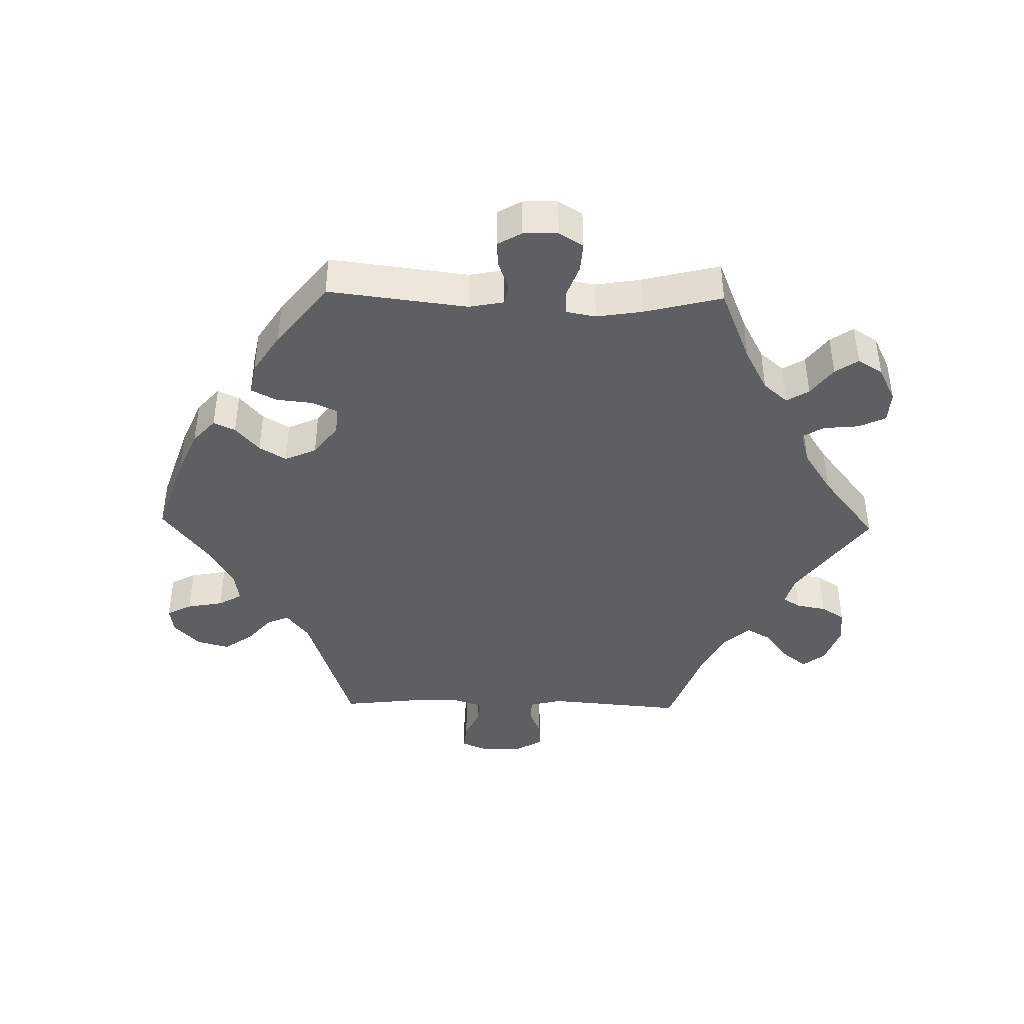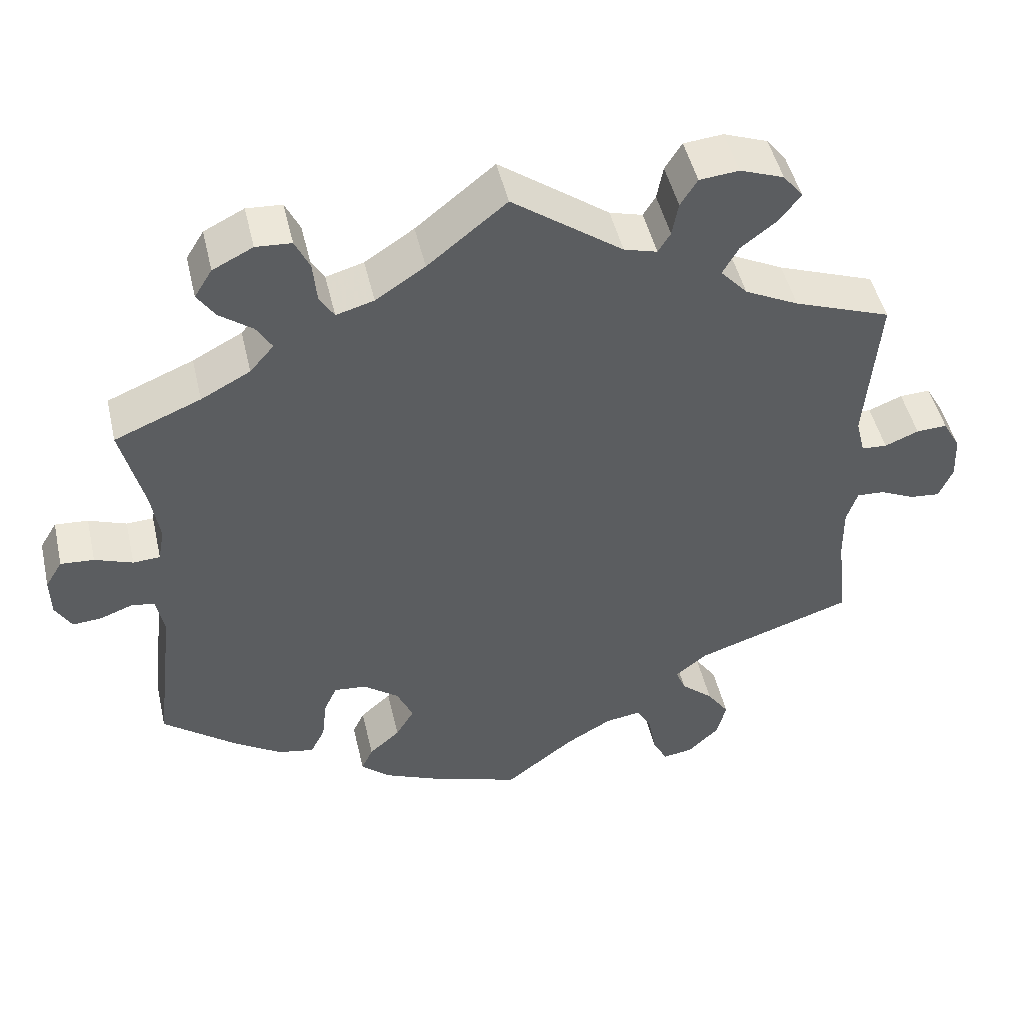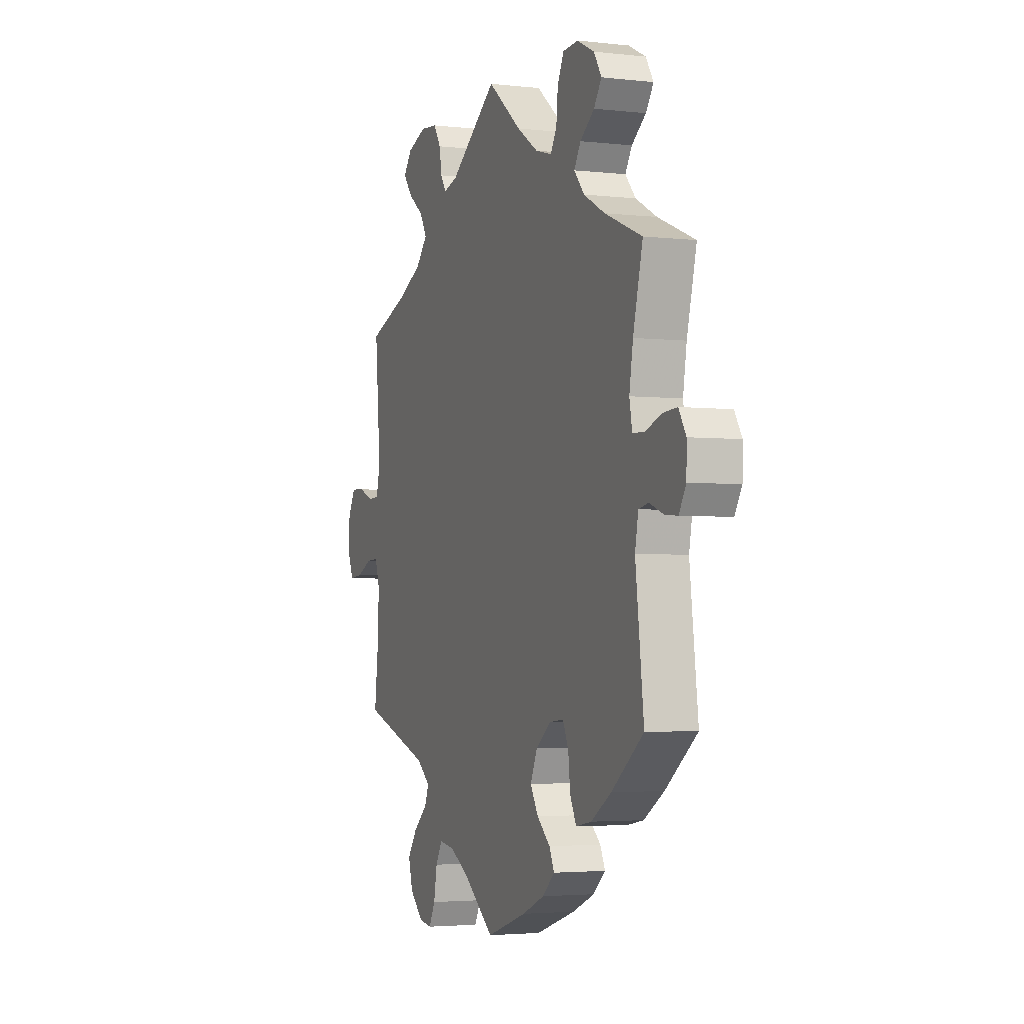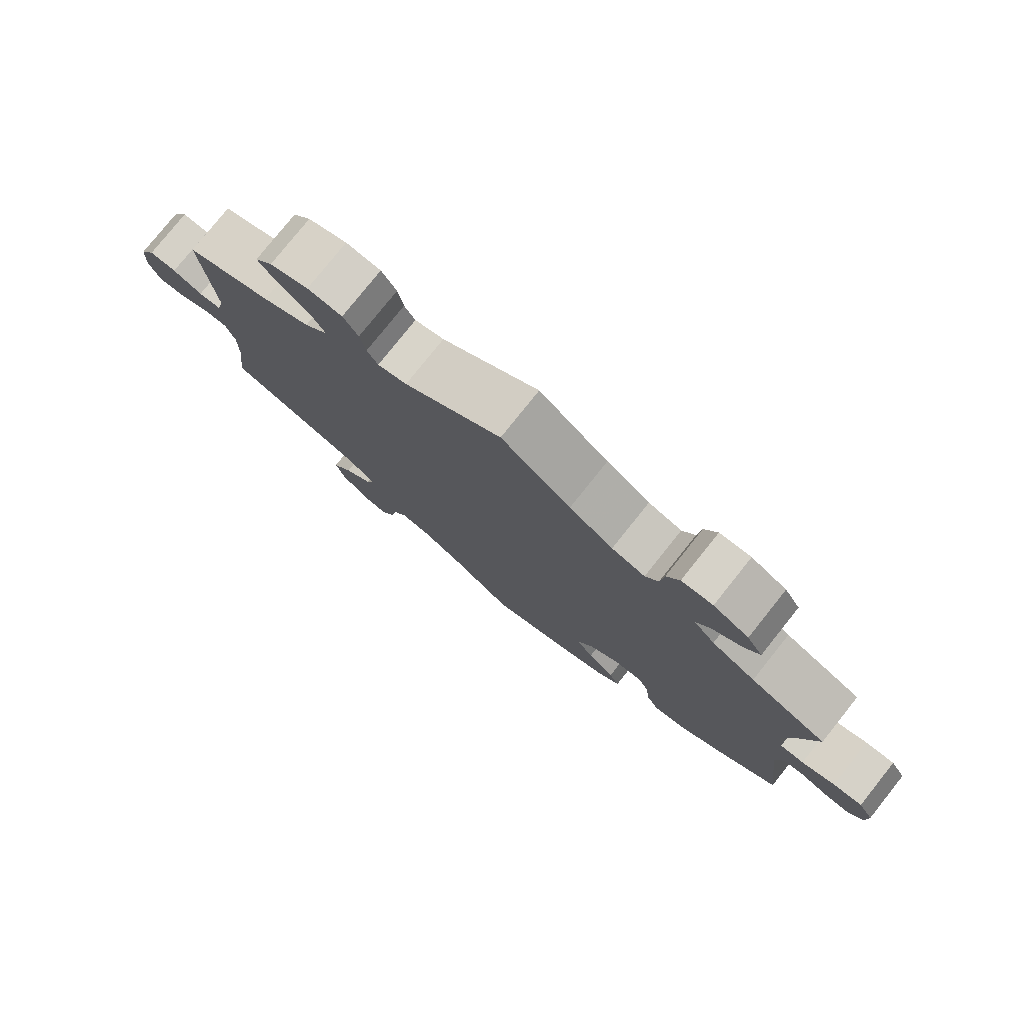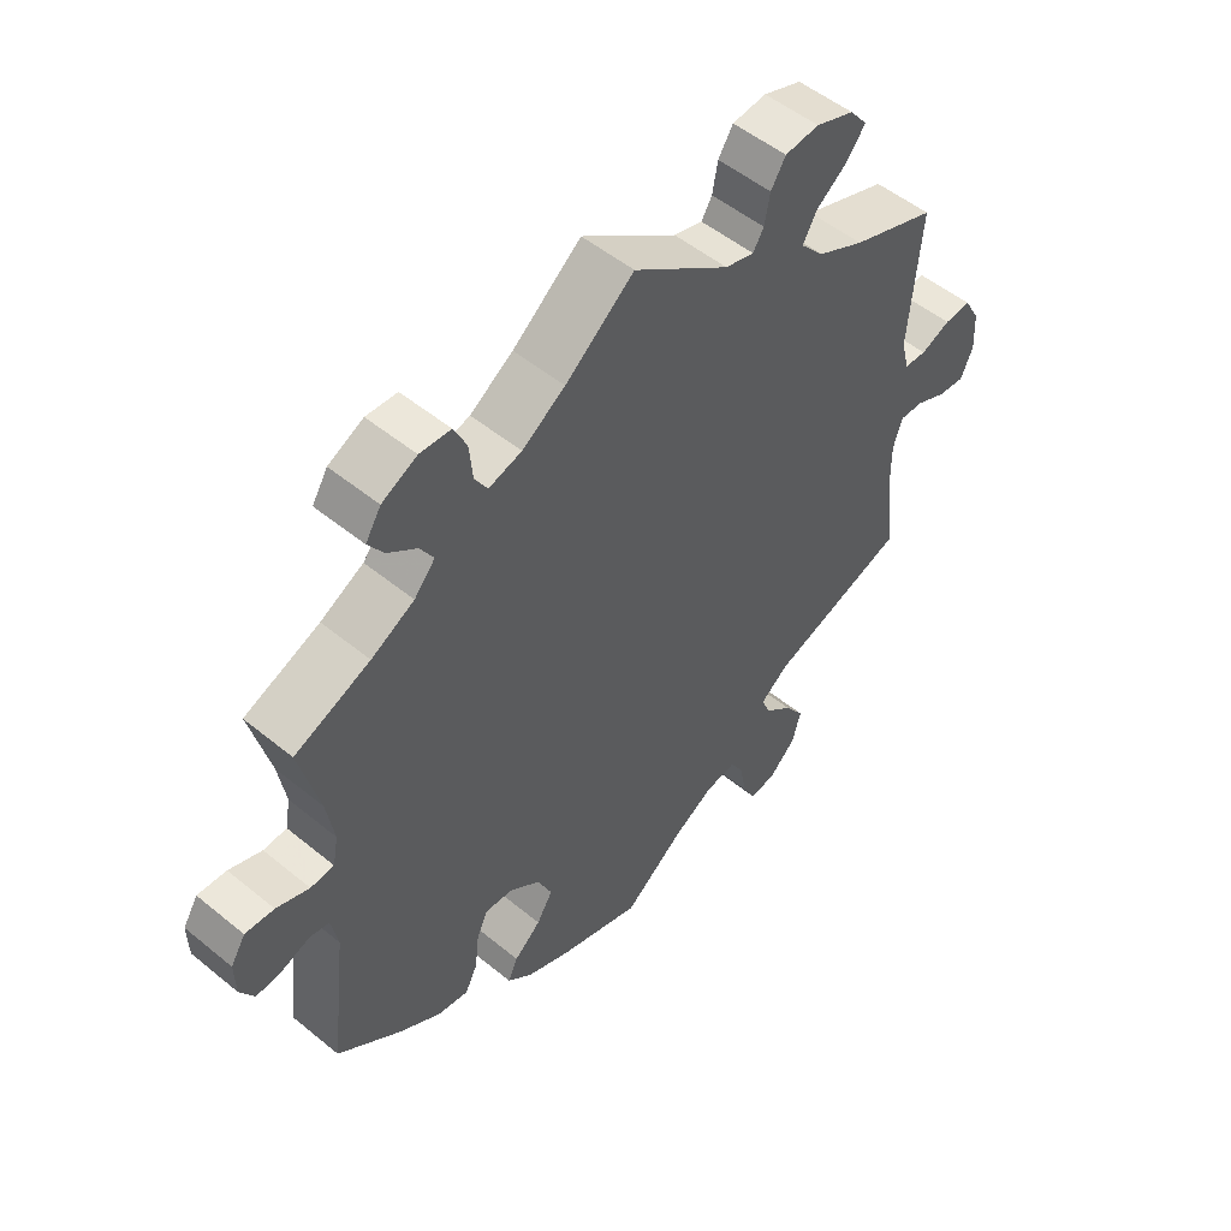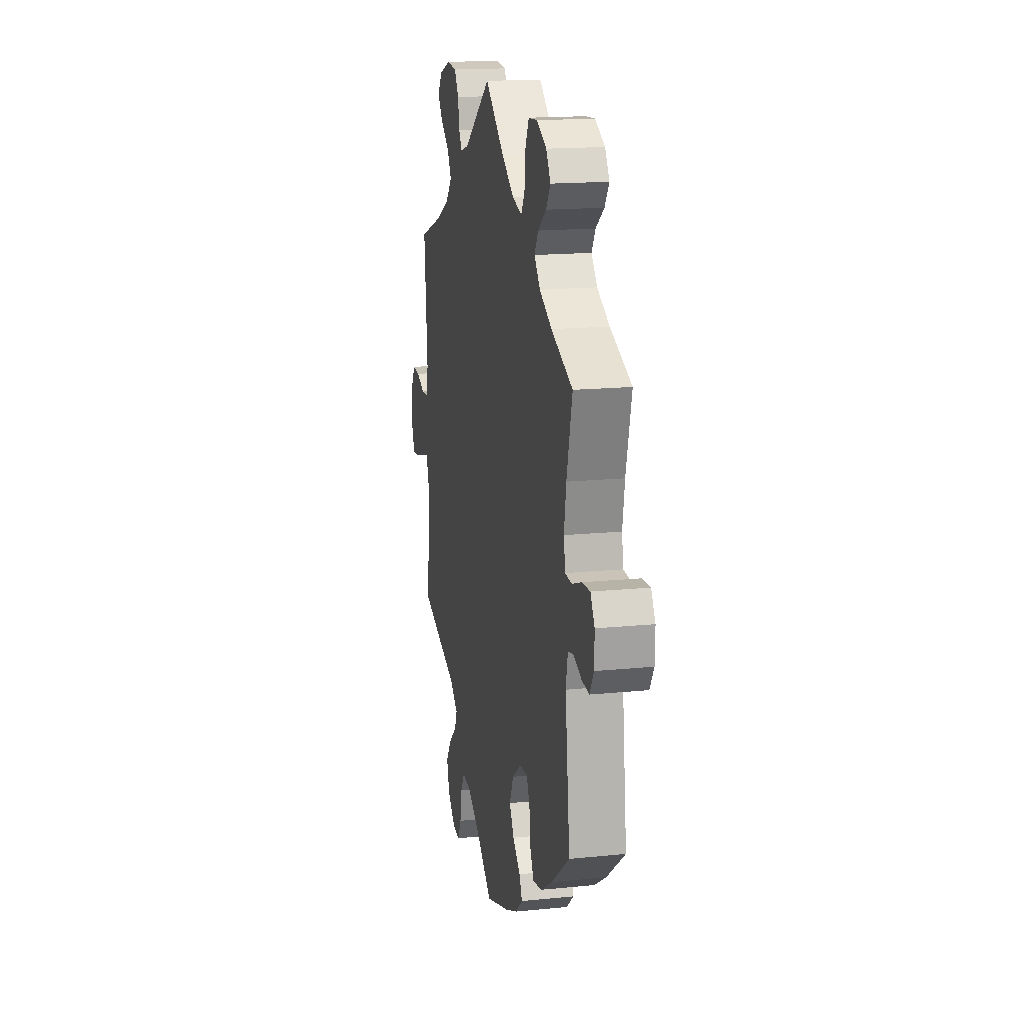
<metadata>
{"format":"obj","ext":"obj","renderer":"f3d","projection":"perspective","resolution":1024,"background":"white","views":[{"elev":-41.8,"azim":-91.3,"up":"+Y"},{"elev":47.9,"azim":-12.9,"up":"+Z"},{"elev":-3.1,"azim":-111.3,"up":"+Z"},{"elev":78.4,"azim":-141.4,"up":"+Z"},{"elev":52.0,"azim":-48.5,"up":"+Z"},{"elev":16.7,"azim":-101.6,"up":"+Z"}]}
</metadata>
<code>
v 0.484 0.07 0.088
v 0.496 0.07 0.04
v 0.529 0.07 0.038
v 0.573 0.07 0.056
v 0.613 0.07 0.058
v 0.636 0.07 0.017
v 0.639 0.07 -0.041
v 0.621 0.07 -0.083
v 0.581 0.07 -0.079
v 0.536 0.07 -0.058
v 0.5 0.07 -0.056
v 0.486 0.07 -0.099
v 0.487 0.07 -0.169
v 0.501 0.07 -0.289
v 0.296 0.07 -0.357
v 0.254 0.07 -0.39
v 0.267 0.07 -0.422
v 0.309 0.07 -0.459
v 0.338 0.07 -0.501
v 0.325 0.07 -0.549
v 0.285 0.07 -0.587
v 0.246 0.07 -0.593
v 0.227 0.07 -0.556
v 0.217 0.07 -0.502
v 0.197 0.07 -0.467
v 0.151 0.07 -0.474
v 0.092 0.07 -0.508
v 0.001 0.07 -0.578
v -0.121 0.07 -0.537
v -0.188 0.07 -0.508
v -0.225 0.07 -0.475
v -0.21 0.07 -0.443
v -0.17 0.07 -0.408
v -0.146 0.07 -0.368
v -0.167 0.07 -0.321
v -0.213 0.07 -0.286
v -0.255 0.07 -0.282
v -0.272 0.07 -0.319
v -0.278 0.07 -0.374
v -0.297 0.07 -0.412
v -0.344 0.07 -0.403
v -0.405 0.07 -0.364
v -0.501 0.07 -0.289
v -0.476 0.07 -0.082
v -0.486 0.07 -0.03
v -0.515 0.07 -0.024
v -0.558 0.07 -0.04
v -0.596 0.07 -0.043
v -0.617 0.07 -0.007
v -0.618 0.07 0.044
v -0.596 0.07 0.08
v -0.553 0.07 0.077
v -0.504 0.07 0.059
v -0.469 0.07 0.061
v -0.461 0.07 0.105
v -0.472 0.07 0.173
v -0.501 0.07 0.289
v -0.389 0.07 0.335
v -0.325 0.07 0.369
v -0.294 0.07 0.405
v -0.314 0.07 0.438
v -0.357 0.07 0.47
v -0.38 0.07 0.504
v -0.357 0.07 0.541
v -0.305 0.07 0.567
v -0.259 0.07 0.564
v -0.24 0.07 0.524
v -0.235 0.07 0.471
v -0.216 0.07 0.44
v -0.167 0.07 0.454
v -0.103 0.07 0.496
v -0.001 0.07 0.578
v 0.142 0.07 0.474
v 0.185 0.07 0.462
v 0.201 0.07 0.488
v 0.209 0.07 0.532
v 0.231 0.07 0.567
v 0.282 0.07 0.572
v 0.339 0.07 0.551
v 0.365 0.07 0.518
v 0.337 0.07 0.482
v 0.291 0.07 0.447
v 0.27 0.07 0.41
v 0.305 0.07 0.371
v 0.375 0.07 0.336
v 0.501 0.07 0.29
v 0.484 0 0.088
v 0.496 0 0.04
v 0.529 0 0.038
v 0.573 0 0.056
v 0.613 0 0.058
v 0.636 0 0.017
v 0.639 0 -0.041
v 0.621 0 -0.083
v 0.581 0 -0.079
v 0.536 0 -0.058
v 0.5 0 -0.056
v 0.486 0 -0.099
v 0.487 0 -0.169
v 0.501 0 -0.289
v 0.296 0 -0.357
v 0.254 0 -0.39
v 0.267 0 -0.422
v 0.309 0 -0.459
v 0.338 0 -0.501
v 0.325 0 -0.549
v 0.285 0 -0.587
v 0.246 0 -0.593
v 0.227 0 -0.556
v 0.217 0 -0.502
v 0.197 0 -0.467
v 0.151 0 -0.474
v 0.092 0 -0.508
v 0.001 0 -0.578
v -0.121 0 -0.537
v -0.188 0 -0.508
v -0.225 0 -0.475
v -0.21 0 -0.443
v -0.17 0 -0.408
v -0.146 0 -0.368
v -0.167 0 -0.321
v -0.213 0 -0.286
v -0.255 0 -0.282
v -0.272 0 -0.319
v -0.278 0 -0.374
v -0.297 0 -0.412
v -0.344 0 -0.403
v -0.405 0 -0.364
v -0.501 0 -0.289
v -0.476 0 -0.082
v -0.486 0 -0.03
v -0.515 0 -0.024
v -0.558 0 -0.04
v -0.596 0 -0.043
v -0.617 0 -0.007
v -0.618 0 0.044
v -0.596 0 0.08
v -0.553 0 0.077
v -0.504 0 0.059
v -0.469 0 0.061
v -0.461 0 0.105
v -0.472 0 0.173
v -0.501 0 0.289
v -0.389 0 0.335
v -0.325 0 0.369
v -0.294 0 0.405
v -0.314 0 0.438
v -0.357 0 0.47
v -0.38 0 0.504
v -0.357 0 0.541
v -0.305 0 0.567
v -0.259 0 0.564
v -0.24 0 0.524
v -0.235 0 0.471
v -0.216 0 0.44
v -0.167 0 0.454
v -0.103 0 0.496
v -0.001 0 0.578
v 0.142 0 0.474
v 0.185 0 0.462
v 0.201 0 0.488
v 0.209 0 0.532
v 0.231 0 0.567
v 0.282 0 0.572
v 0.339 0 0.551
v 0.365 0 0.518
v 0.337 0 0.482
v 0.291 0 0.447
v 0.27 0 0.41
v 0.305 0 0.371
v 0.375 0 0.336
v 0.501 0 0.29
f 85 86 1
f 84 85 1 2
f 83 84 2
f 79 80 81 82
f 79 82 83
f 78 79 83
f 75 76 77 78
f 74 75 78 83
f 73 74 83 2
f 71 72 73 2
f 65 66 67 68
f 65 68 69
f 64 65 69
f 61 62 63 64
f 60 61 64 69
f 59 60 69 70
f 56 57 58
f 55 56 58 59
f 54 55 59 70
f 50 51 52 53
f 50 53 54
f 49 50 54
f 46 47 48 49
f 46 49 54
f 45 46 54 70
f 41 42 43 44
f 38 39 40 41
f 37 38 41 44
f 36 37 44 45
f 30 31 32 33
f 30 33 34
f 27 28 29 30
f 26 27 30 34
f 25 26 34 35
f 21 22 23 24
f 21 24 25
f 20 21 25
f 17 18 19 20
f 17 20 25
f 16 17 25 35
f 13 14 15
f 12 13 15 16
f 11 12 16 35
f 7 8 9 10
f 7 10 11
f 6 7 11
f 3 4 5 6
f 2 3 6 11
f 36 45 70 71
f 35 36 71
f 2 11 35 71
f 87 172 171
f 88 87 171 170
f 88 170 169
f 168 167 166 165
f 169 168 165
f 169 165 164
f 164 163 162 161
f 169 164 161 160
f 88 169 160 159
f 88 159 158 157
f 154 153 152 151
f 155 154 151
f 155 151 150
f 150 149 148 147
f 155 150 147 146
f 156 155 146 145
f 144 143 142
f 145 144 142 141
f 156 145 141 140
f 139 138 137 136
f 140 139 136
f 140 136 135
f 135 134 133 132
f 140 135 132
f 156 140 132 131
f 130 129 128 127
f 127 126 125 124
f 130 127 124 123
f 131 130 123 122
f 119 118 117 116
f 120 119 116
f 116 115 114 113
f 120 116 113 112
f 121 120 112 111
f 110 109 108 107
f 111 110 107
f 111 107 106
f 106 105 104 103
f 111 106 103
f 121 111 103 102
f 101 100 99
f 102 101 99 98
f 121 102 98 97
f 96 95 94 93
f 97 96 93
f 97 93 92
f 92 91 90 89
f 97 92 89 88
f 157 156 131 122
f 157 122 121
f 157 121 97 88
f 1 87 88 2
f 2 88 89 3
f 3 89 90 4
f 4 90 91 5
f 5 91 92 6
f 6 92 93 7
f 7 93 94 8
f 8 94 95 9
f 9 95 96 10
f 10 96 97 11
f 11 97 98 12
f 12 98 99 13
f 13 99 100 14
f 14 100 101 15
f 15 101 102 16
f 16 102 103 17
f 17 103 104 18
f 18 104 105 19
f 19 105 106 20
f 20 106 107 21
f 21 107 108 22
f 22 108 109 23
f 23 109 110 24
f 24 110 111 25
f 25 111 112 26
f 26 112 113 27
f 27 113 114 28
f 28 114 115 29
f 29 115 116 30
f 30 116 117 31
f 31 117 118 32
f 32 118 119 33
f 33 119 120 34
f 34 120 121 35
f 35 121 122 36
f 36 122 123 37
f 37 123 124 38
f 38 124 125 39
f 39 125 126 40
f 40 126 127 41
f 41 127 128 42
f 42 128 129 43
f 43 129 130 44
f 44 130 131 45
f 45 131 132 46
f 46 132 133 47
f 47 133 134 48
f 48 134 135 49
f 49 135 136 50
f 50 136 137 51
f 51 137 138 52
f 52 138 139 53
f 53 139 140 54
f 54 140 141 55
f 55 141 142 56
f 56 142 143 57
f 57 143 144 58
f 58 144 145 59
f 59 145 146 60
f 60 146 147 61
f 61 147 148 62
f 62 148 149 63
f 63 149 150 64
f 64 150 151 65
f 65 151 152 66
f 66 152 153 67
f 67 153 154 68
f 68 154 155 69
f 69 155 156 70
f 70 156 157 71
f 71 157 158 72
f 72 158 159 73
f 73 159 160 74
f 74 160 161 75
f 75 161 162 76
f 76 162 163 77
f 77 163 164 78
f 78 164 165 79
f 79 165 166 80
f 80 166 167 81
f 81 167 168 82
f 82 168 169 83
f 83 169 170 84
f 84 170 171 85
f 85 171 172 86
f 86 172 87 1

</code>
